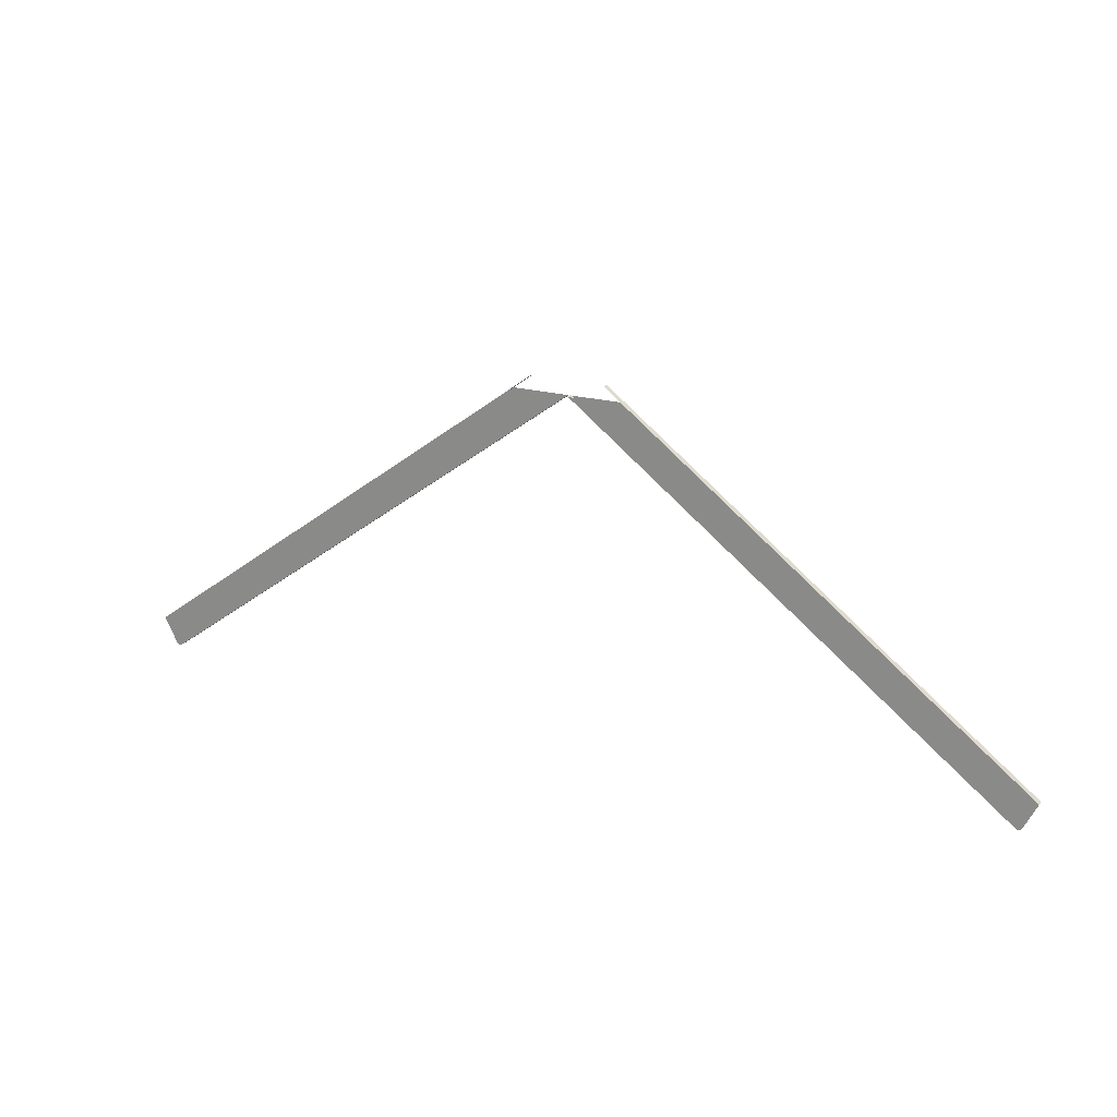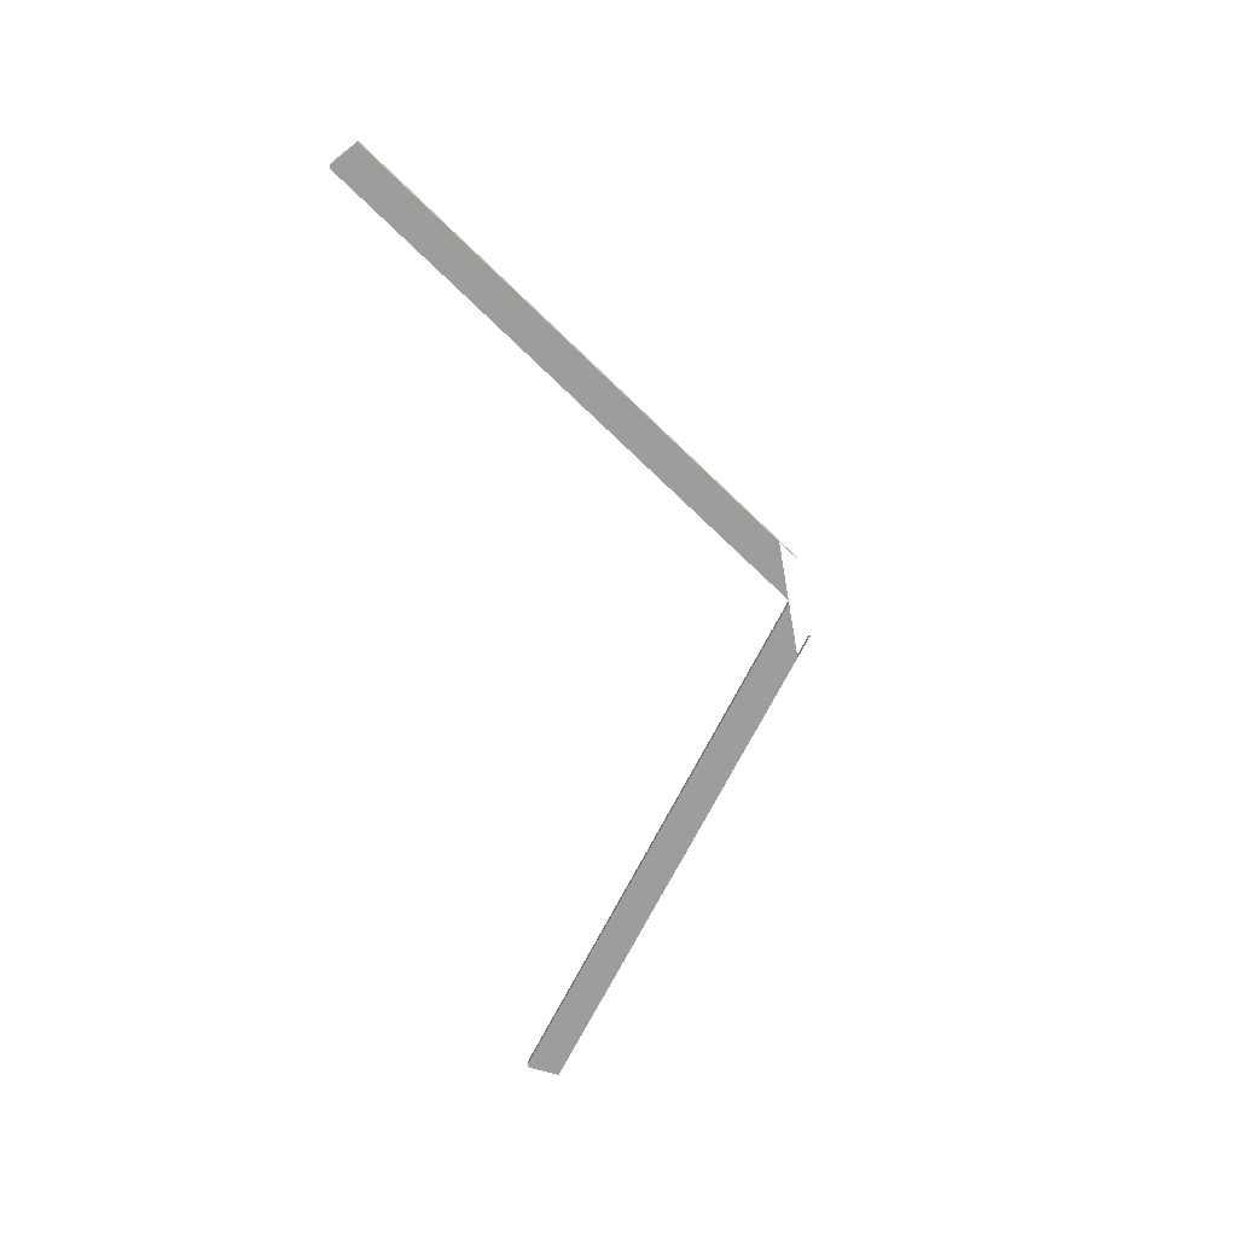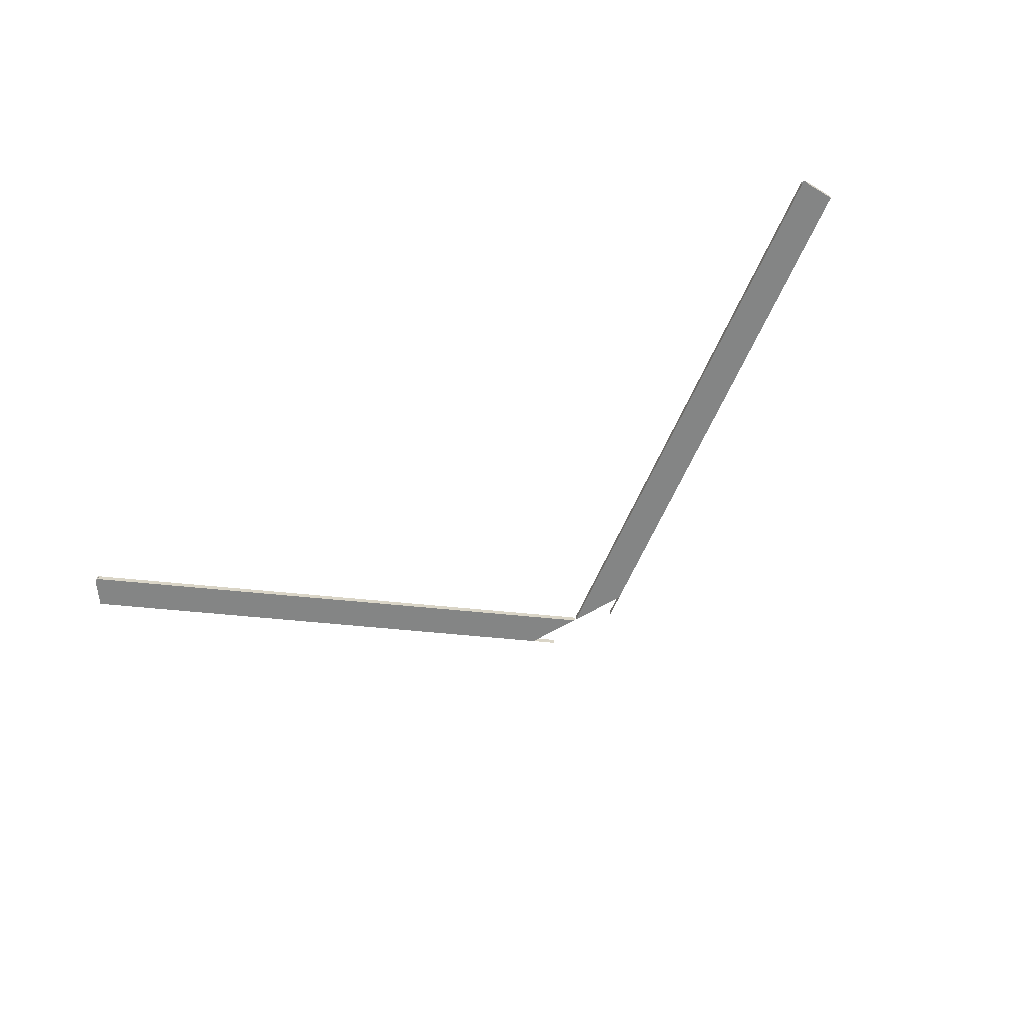
<metadata>
{"format":"obj","ext":"obj","renderer":"f3d","projection":"perspective","resolution":1024,"background":"white","views":[{"elev":20.0,"azim":-152.2,"up":"+Y"},{"elev":-70.6,"azim":100.1,"up":"+Z"},{"elev":-61.6,"azim":31.2,"up":"+Z"}]}
</metadata>
<code>
o model.031_model.7679
v 0.06279 0.3818 0.008118
v 0.0591 0.3845 -0.001859
v 0.0591 0.3845 0.008118
v 0.06279 0.3818 -0.001859
v 0.09118 0.3613 0.008118
v 0.09118 0.3613 -0.001859
v 0.7636 -0.124 -0.001859
v 0.7636 -0.124 0.008118
v 0.7351 -0.1692 -0.001859
v 0.7368 -0.1692 -0.001859
v 0.736 -0.1692 -0.001859
v 0.7377 -0.169 -0.001859
v 0.7342 -0.1689 -0.001859
v 0.7385 -0.1687 -0.001859
v 0.7334 -0.1686 -0.001859
v 0.7393 -0.1683 -0.001859
v 0.7327 -0.1681 -0.001859
v 0.74 -0.1678 -0.001859
v -0.000779 0.3613 -0.001859
v 0.7407 -0.1671 -0.001859
v 0.7413 -0.1664 -0.001859
v 0.7418 -0.1656 -0.001859
v 0.7636 -0.124 -0.001859
v 0.09118 0.3613 -0.001859
v 0.7368 -0.1692 0.008118
v 0.7351 -0.1692 0.008118
v 0.736 -0.1692 0.008118
v 0.7377 -0.169 0.008118
v 0.7342 -0.1689 0.008118
v 0.7385 -0.1687 0.008118
v 0.7334 -0.1686 0.008118
v 0.7393 -0.1683 0.008118
v 0.7327 -0.1681 0.008118
v 0.74 -0.1678 0.008118
v -0.000779 0.3613 0.008118
v 0.7407 -0.1671 0.008118
v 0.7413 -0.1664 0.008118
v 0.7418 -0.1656 0.008118
v 0.7636 -0.124 0.008118
v 0.09118 0.3613 0.008118
v -0.002119 0.3623 -0.001859
v -0.000779 0.3613 0.008118
v -0.002119 0.3623 0.008118
v -0.000779 0.3613 -0.001859
v 0.7327 -0.1681 -0.001859
v 0.7327 -0.1681 0.008118
v 0.7636 -0.124 0.008118
v 0.09118 0.3613 0.008118
v 0.7636 -0.124 -0.001859
v 0.09118 0.3613 -0.001859
v 0.06279 0.3818 -0.001859
v 0.06279 0.3818 0.008118
v 0.0591 0.3845 -0.001859
v 0.0591 0.3845 0.008118
v 0.09118 0.3613 -0.001859
v -0.000779 0.3613 -0.001859
v 0.7636 -0.124 -0.001859
v 0.7418 -0.1656 -0.001859
v 0.7413 -0.1664 -0.001859
v 0.7407 -0.1671 -0.001859
v 0.74 -0.1678 -0.001859
v 0.7327 -0.1681 -0.001859
v 0.7393 -0.1683 -0.001859
v 0.7334 -0.1686 -0.001859
v 0.7385 -0.1687 -0.001859
v 0.7342 -0.1689 -0.001859
v 0.7377 -0.169 -0.001859
v 0.7351 -0.1692 -0.001859
v 0.7368 -0.1692 -0.001859
v 0.736 -0.1692 -0.001859
v 0.09118 0.3613 0.008118
v 0.7636 -0.124 0.008118
v -0.000779 0.3613 0.008118
v 0.7413 -0.1664 0.008118
v 0.7407 -0.1671 0.008118
v 0.74 -0.1678 0.008118
v 0.7327 -0.1681 0.008118
v 0.7418 -0.1656 0.008118
v 0.7393 -0.1683 0.008118
v 0.7334 -0.1686 0.008118
v 0.7385 -0.1687 0.008118
v 0.7342 -0.1689 0.008118
v 0.7377 -0.169 0.008118
v 0.7351 -0.1692 0.008118
v 0.7368 -0.1692 0.008118
v 0.736 -0.1692 0.008118
v 0.7327 -0.1681 0.008118
v 0.7327 -0.1681 -0.001859
v -0.000779 0.3613 0.008118
v -0.000779 0.3613 -0.001859
v -0.002119 0.3623 -0.001859
v -0.002119 0.3623 0.008118
v 0.7418 -0.1656 -0.001859
v 0.7636 -0.124 0.008118
v 0.7418 -0.1656 0.008118
v 0.7636 -0.124 -0.001859
v 0.7636 -0.124 -0.001859
v 0.7418 -0.1656 -0.001859
v 0.7636 -0.124 0.008118
v 0.7418 -0.1656 0.008118
v -0.09297 0.3613 -0.001859
v -0.00496 0.3613 -0.001859
v -0.7364 -0.124 -0.001859
v -0.7156 -0.1656 -0.001859
v -0.7151 -0.1664 -0.001859
v -0.7145 -0.1671 -0.001859
v -0.7139 -0.1678 -0.001859
v -0.7069 -0.1681 -0.001859
v -0.7132 -0.1683 -0.001859
v -0.7076 -0.1686 -0.001859
v -0.7124 -0.1687 -0.001859
v -0.7084 -0.1689 -0.001859
v -0.7117 -0.169 -0.001859
v -0.7092 -0.1692 -0.001859
v -0.7108 -0.1692 -0.001859
v -0.71 -0.1692 -0.001859
v -0.7364 -0.124 0.008118
v -0.09297 0.3613 0.008118
v -0.7364 -0.124 -0.001859
v -0.09297 0.3613 -0.001859
v -0.06579 0.3818 -0.001859
v -0.06579 0.3818 0.008118
v -0.06227 0.3845 -0.001859
v -0.06227 0.3845 0.008118
v -0.09297 0.3613 0.008118
v -0.7364 -0.124 0.008118
v -0.00496 0.3613 0.008118
v -0.7156 -0.1656 0.008118
v -0.7151 -0.1664 0.008118
v -0.7145 -0.1671 0.008118
v -0.7139 -0.1678 0.008118
v -0.7069 -0.1681 0.008118
v -0.7132 -0.1683 0.008118
v -0.7076 -0.1686 0.008118
v -0.7124 -0.1687 0.008118
v -0.7084 -0.1689 0.008118
v -0.7117 -0.169 0.008118
v -0.7092 -0.1692 0.008118
v -0.7108 -0.1692 0.008118
v -0.71 -0.1692 0.008118
v -0.7069 -0.1681 0.008118
v -0.7069 -0.1681 -0.001859
v -0.00496 0.3613 0.008118
v -0.00496 0.3613 -0.001859
v -0.003678 0.3623 -0.001859
v -0.003678 0.3623 0.008118
v -0.06579 0.3818 0.008118
v -0.06227 0.3845 -0.001859
v -0.06227 0.3845 0.008118
v -0.06579 0.3818 -0.001859
v -0.09297 0.3613 0.008118
v -0.09297 0.3613 -0.001859
v -0.7364 -0.124 -0.001859
v -0.7364 -0.124 0.008118
v -0.7092 -0.1692 -0.001859
v -0.7108 -0.1692 -0.001859
v -0.71 -0.1692 -0.001859
v -0.7117 -0.169 -0.001859
v -0.7084 -0.1689 -0.001859
v -0.7124 -0.1687 -0.001859
v -0.7076 -0.1686 -0.001859
v -0.7132 -0.1683 -0.001859
v -0.7069 -0.1681 -0.001859
v -0.7139 -0.1678 -0.001859
v -0.00496 0.3613 -0.001859
v -0.7145 -0.1671 -0.001859
v -0.7151 -0.1664 -0.001859
v -0.7156 -0.1656 -0.001859
v -0.7364 -0.124 -0.001859
v -0.09297 0.3613 -0.001859
v -0.7108 -0.1692 0.008118
v -0.7092 -0.1692 0.008118
v -0.71 -0.1692 0.008118
v -0.7117 -0.169 0.008118
v -0.7084 -0.1689 0.008118
v -0.7124 -0.1687 0.008118
v -0.7076 -0.1686 0.008118
v -0.7132 -0.1683 0.008118
v -0.7069 -0.1681 0.008118
v -0.7139 -0.1678 0.008118
v -0.00496 0.3613 0.008118
v -0.7145 -0.1671 0.008118
v -0.7151 -0.1664 0.008118
v -0.7156 -0.1656 0.008118
v -0.7364 -0.124 0.008118
v -0.09297 0.3613 0.008118
v -0.003678 0.3623 -0.001859
v -0.00496 0.3613 0.008118
v -0.003678 0.3623 0.008118
v -0.00496 0.3613 -0.001859
v -0.7069 -0.1681 -0.001859
v -0.7069 -0.1681 0.008118
v -0.7364 -0.124 -0.001859
v -0.7156 -0.1656 -0.001859
v -0.7364 -0.124 0.008118
v -0.7156 -0.1656 0.008118
v -0.7124 -0.1687 0.008118
v -0.7124 -0.1687 -0.001859
v -0.7117 -0.169 0.008118
v -0.7117 -0.169 -0.001859
v -0.7156 -0.1656 -0.001859
v -0.7151 -0.1664 -0.001859
v -0.7156 -0.1656 0.008118
v -0.7151 -0.1664 0.008118
v -0.7151 -0.1664 -0.001859
v -0.7145 -0.1671 -0.001859
v -0.7151 -0.1664 0.008118
v -0.7145 -0.1671 0.008118
v -0.7145 -0.1671 0.008118
v -0.7145 -0.1671 -0.001859
v -0.7139 -0.1678 0.008118
v -0.7139 -0.1678 -0.001859
v -0.7139 -0.1678 0.008118
v -0.7139 -0.1678 -0.001859
v -0.7132 -0.1683 0.008118
v -0.7132 -0.1683 -0.001859
v -0.7132 -0.1683 -0.001859
v -0.7124 -0.1687 -0.001859
v -0.7132 -0.1683 0.008118
v -0.7124 -0.1687 0.008118
v -0.7117 -0.169 -0.001859
v -0.7108 -0.1692 -0.001859
v -0.7117 -0.169 0.008118
v -0.7108 -0.1692 0.008118
v -0.7108 -0.1692 0.008118
v -0.7108 -0.1692 -0.001859
v -0.71 -0.1692 0.008118
v -0.71 -0.1692 -0.001859
v -0.71 -0.1692 -0.001859
v -0.7092 -0.1692 -0.001859
v -0.71 -0.1692 0.008118
v -0.7092 -0.1692 0.008118
v -0.7076 -0.1686 0.008118
v -0.7076 -0.1686 -0.001859
v -0.7069 -0.1681 0.008118
v -0.7069 -0.1681 -0.001859
v -0.7145 -0.1671 -0.001859
v -0.7151 -0.1664 0.008118
v -0.7145 -0.1671 0.008118
v -0.7151 -0.1664 -0.001859
v -0.7145 -0.1671 -0.001859
v -0.7139 -0.1678 0.008118
v -0.7139 -0.1678 -0.001859
v -0.7145 -0.1671 0.008118
v -0.7139 -0.1678 -0.001859
v -0.7132 -0.1683 0.008118
v -0.7132 -0.1683 -0.001859
v -0.7139 -0.1678 0.008118
v -0.7124 -0.1687 -0.001859
v -0.7117 -0.169 0.008118
v -0.7117 -0.169 -0.001859
v -0.7124 -0.1687 0.008118
v -0.7108 -0.1692 -0.001859
v -0.71 -0.1692 0.008118
v -0.71 -0.1692 -0.001859
v -0.7108 -0.1692 0.008118
v -0.7092 -0.1692 -0.001859
v -0.71 -0.1692 0.008118
v -0.7092 -0.1692 0.008118
v -0.71 -0.1692 -0.001859
v -0.7092 -0.1692 -0.001859
v -0.7084 -0.1689 0.008118
v -0.7084 -0.1689 -0.001859
v -0.7092 -0.1692 0.008118
v -0.7076 -0.1686 -0.001859
v -0.7069 -0.1681 0.008118
v -0.7069 -0.1681 -0.001859
v -0.7076 -0.1686 0.008118
v -0.7156 -0.1656 -0.001859
v -0.7364 -0.124 0.008118
v -0.7156 -0.1656 0.008118
v -0.7364 -0.124 -0.001859
f 1 2 3
f 2 1 4
f 4 1 5
f 4 5 6
f 6 5 7
f 7 5 8
f 9 10 11
f 10 9 12
f 12 9 13
f 12 13 14
f 14 13 15
f 14 15 16
f 16 15 17
f 16 17 18
f 18 17 19
f 18 19 20
f 20 19 21
f 21 19 22
f 22 19 23
f 23 19 24
f 25 26 27
f 26 25 28
f 26 28 29
f 29 28 30
f 29 30 31
f 31 30 32
f 31 32 33
f 33 32 34
f 33 34 35
f 35 34 36
f 35 36 37
f 35 37 38
f 35 38 39
f 35 39 40
f 41 42 43
f 42 41 44
f 42 44 45
f 42 45 46
f 47 48 49
f 49 48 50
f 50 48 51
f 48 52 51
f 51 52 53
f 54 53 52
f 55 56 57
f 57 56 58
f 58 56 59
f 59 56 60
f 60 56 61
f 56 62 61
f 61 62 63
f 62 64 63
f 63 64 65
f 64 66 65
f 65 66 67
f 66 68 67
f 67 68 69
f 70 69 68
f 71 72 73
f 74 75 73
f 75 76 73
f 73 76 77
f 72 78 73
f 78 74 73
f 76 79 77
f 77 79 80
f 79 81 80
f 80 81 82
f 81 83 82
f 82 83 84
f 83 85 84
f 86 84 85
f 87 88 89
f 88 90 89
f 90 91 89
f 92 89 91
f 93 94 95
f 94 93 96
f 97 98 99
f 100 99 98
f 101 102 103
f 103 102 104
f 104 102 105
f 105 102 106
f 106 102 107
f 102 108 107
f 107 108 109
f 108 110 109
f 109 110 111
f 110 112 111
f 111 112 113
f 112 114 113
f 113 114 115
f 116 115 114
f 117 118 119
f 119 118 120
f 120 118 121
f 121 122 123
f 118 122 121
f 124 123 122
f 125 126 127
f 126 128 127
f 128 129 127
f 129 130 127
f 130 131 127
f 127 131 132
f 131 133 132
f 132 133 134
f 133 135 134
f 134 135 136
f 135 137 136
f 136 137 138
f 137 139 138
f 140 138 139
f 141 142 143
f 142 144 143
f 144 145 143
f 146 143 145
f 147 148 149
f 148 147 150
f 150 147 151
f 150 151 152
f 152 151 153
f 153 151 154
f 155 156 157
f 156 155 158
f 158 155 159
f 158 159 160
f 160 159 161
f 160 161 162
f 162 161 163
f 162 163 164
f 164 163 165
f 164 165 166
f 166 165 167
f 167 165 168
f 168 165 169
f 169 165 170
f 171 172 173
f 172 171 174
f 172 174 175
f 175 174 176
f 175 176 177
f 177 176 178
f 177 178 179
f 179 178 180
f 179 180 181
f 181 180 182
f 181 182 183
f 181 183 184
f 181 184 185
f 181 185 186
f 187 188 189
f 188 187 190
f 188 190 191
f 188 191 192
f 193 194 195
f 196 195 194
f 197 198 199
f 200 199 198
f 201 202 203
f 204 203 202
f 205 206 207
f 208 207 206
f 209 210 211
f 212 211 210
f 213 214 215
f 216 215 214
f 217 218 219
f 220 219 218
f 221 222 223
f 224 223 222
f 225 226 227
f 228 227 226
f 229 230 231
f 232 231 230
f 233 234 235
f 236 235 234
f 237 238 239
f 238 237 240
f 241 242 243
f 242 241 244
f 245 246 247
f 246 245 248
f 249 250 251
f 250 249 252
f 253 254 255
f 254 253 256
f 257 258 259
f 258 257 260
f 261 262 263
f 262 261 264
f 265 266 267
f 266 265 268
f 269 270 271
f 270 269 272

</code>
